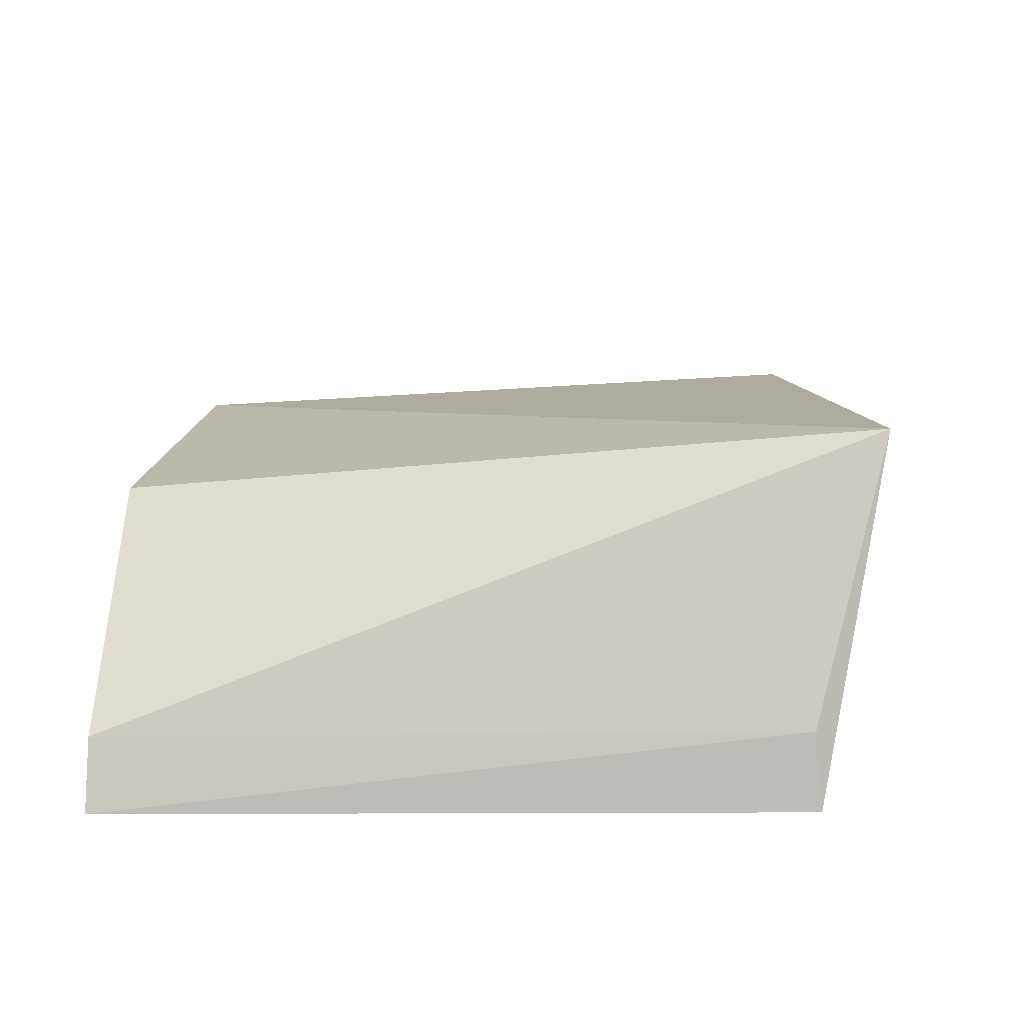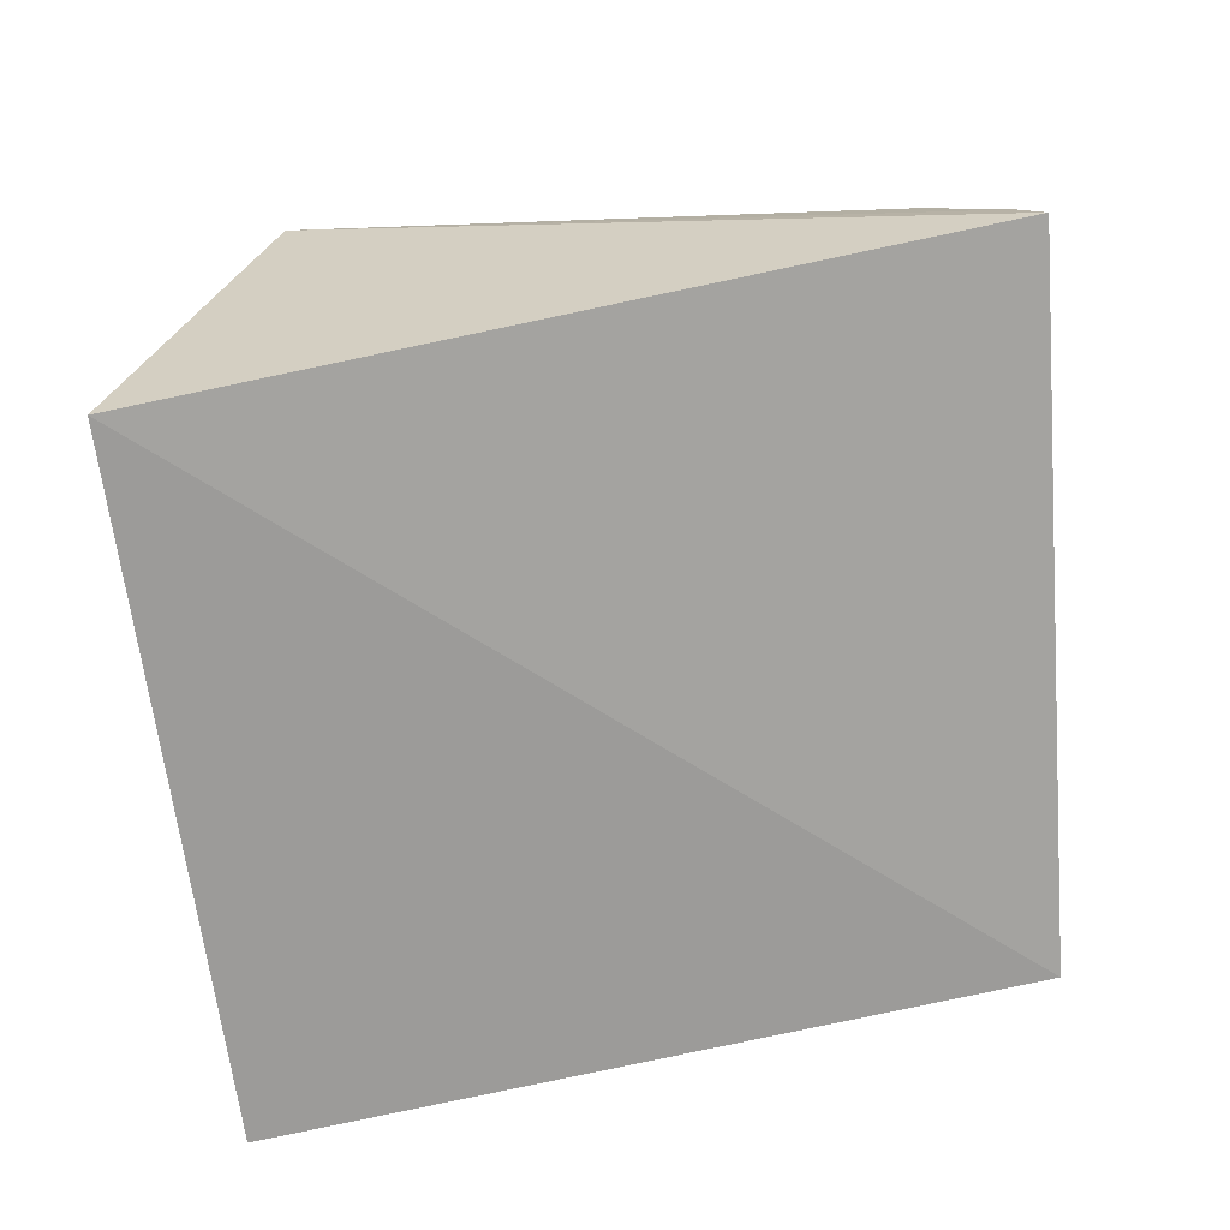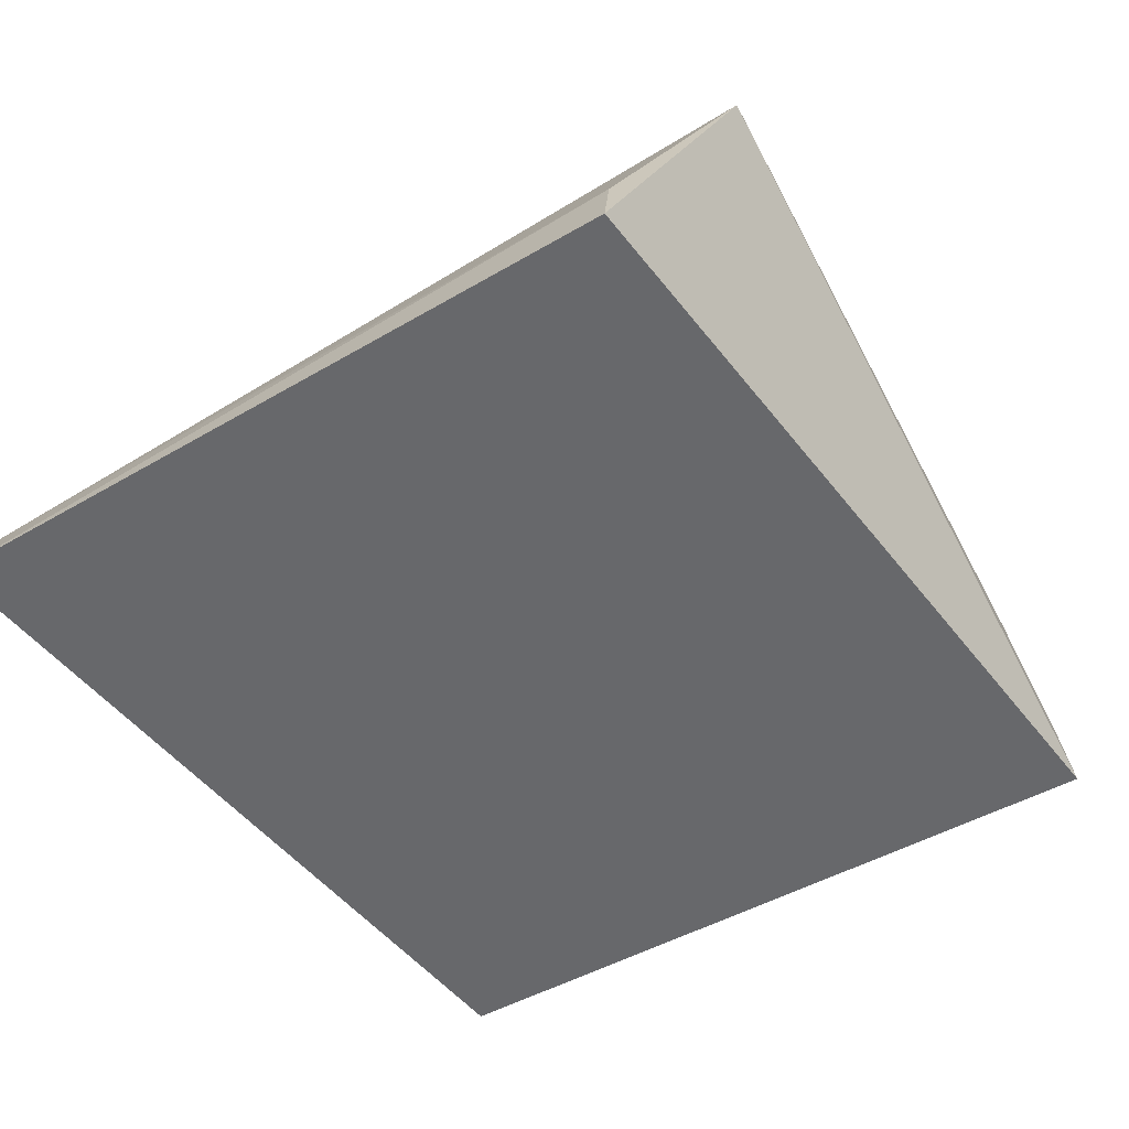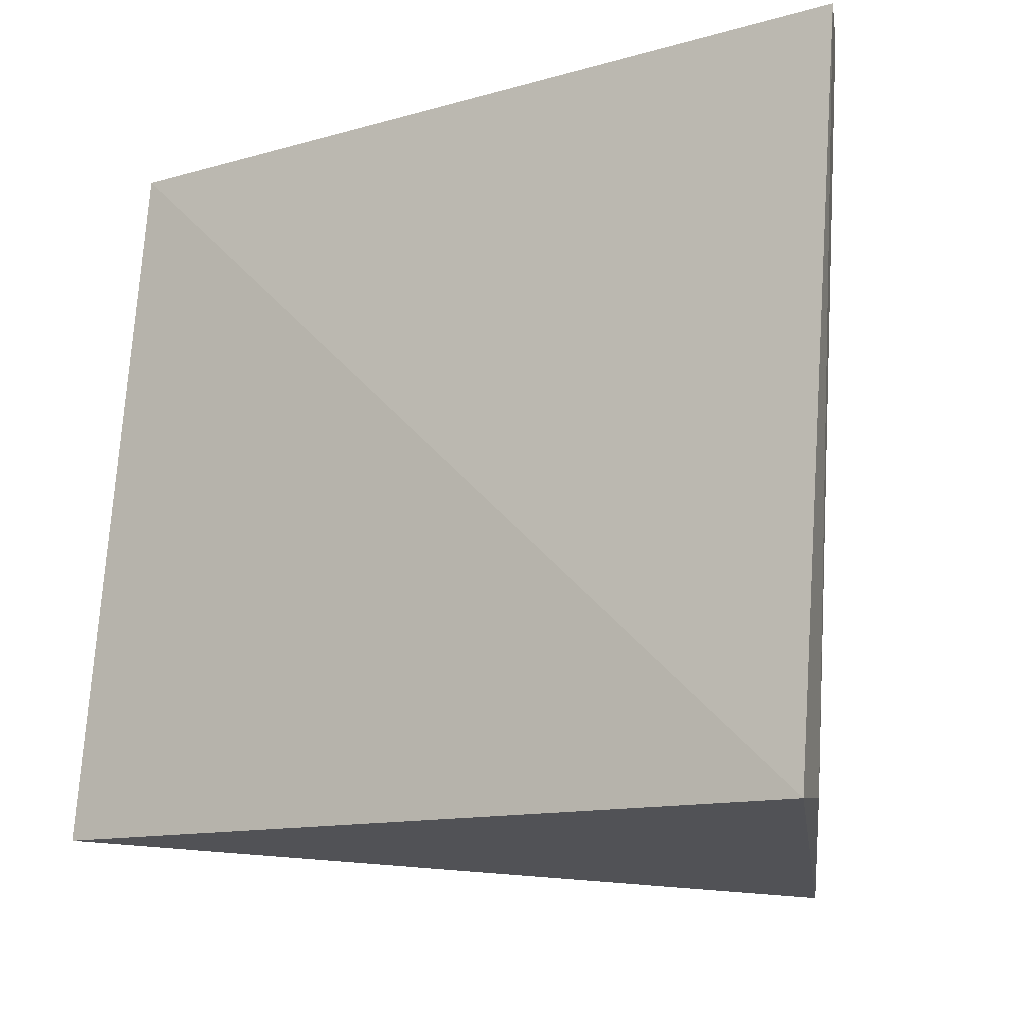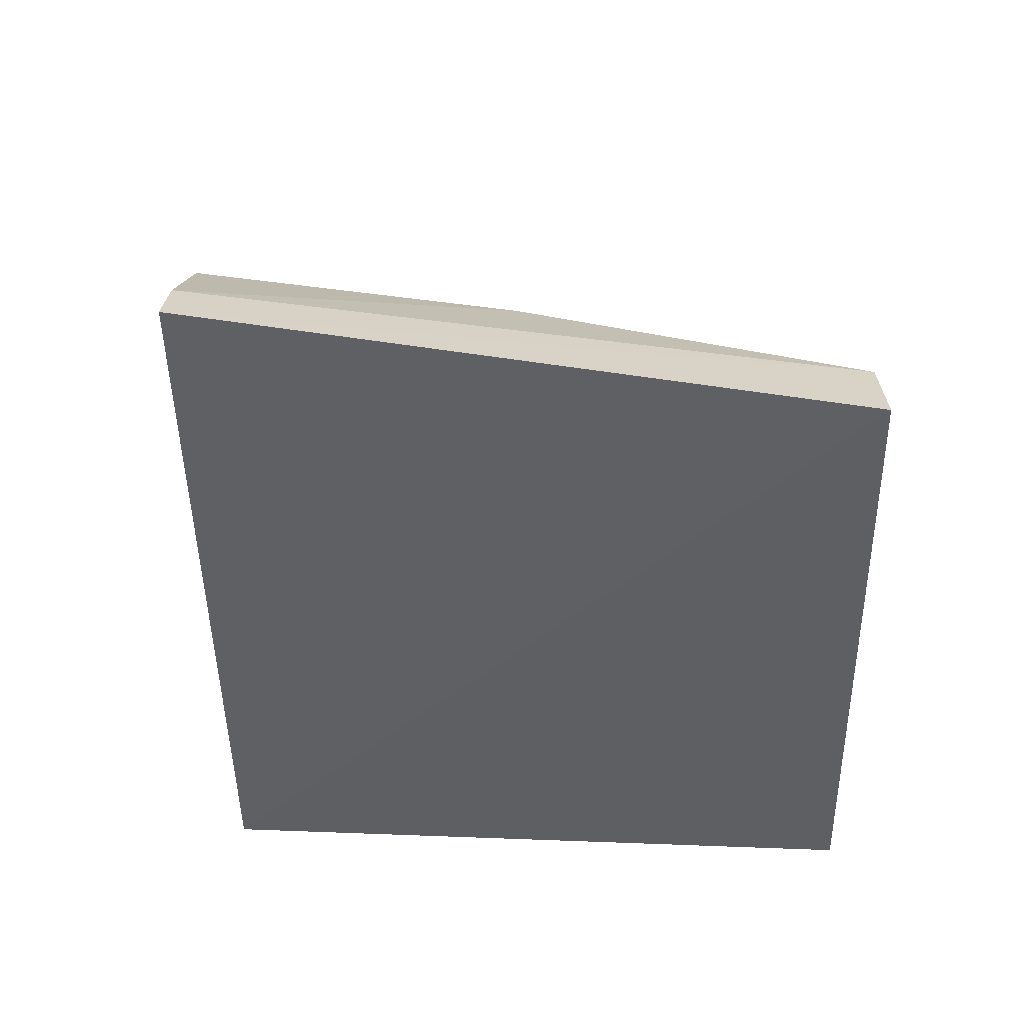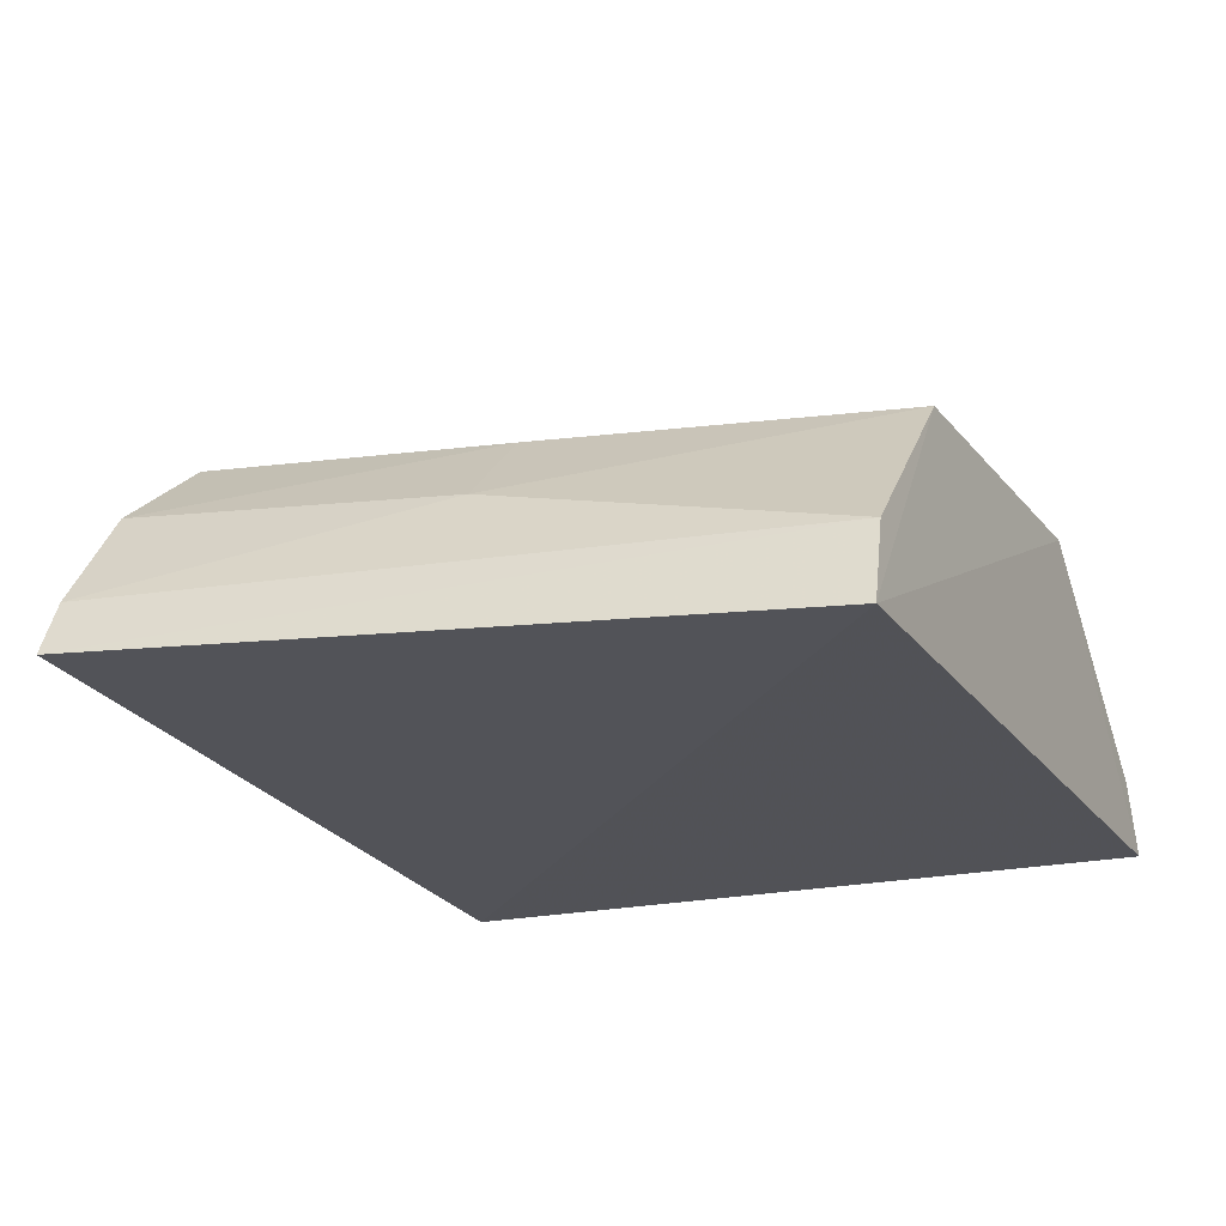
<metadata>
{"format":"obj","ext":"obj","renderer":"f3d","projection":"perspective","resolution":1024,"background":"white","views":[{"elev":19.9,"azim":-86.3,"up":"+Z"},{"elev":-70.1,"azim":12.1,"up":"+Z"},{"elev":-51.3,"azim":-53.5,"up":"+Z"},{"elev":-13.1,"azim":-148.9,"up":"+Y"},{"elev":-42.9,"azim":90.4,"up":"+Z"},{"elev":-22.8,"azim":113.7,"up":"+Z"}]}
</metadata>
<code>
v 0.03342 0.05405 0.03541
v 0.04717 0.02179 0.02483
v 0.04247 0.05408 0.0233
v 0.006127 0.05521 0.02424
v 0.01529 0.01886 0.0405
v 0.008511 0.02167 0.02422
v 0.01677 0.05491 0.03628
v 0.04147 0.03734 0.03119
v 0.009428 0.02205 0.02784
v 0.007425 0.05516 0.02752
v 0.04107 0.05395 0.02725
v 0.03853 0.02286 0.03632
v 0.0462 0.02196 0.02737
v 0.03728 0.03744 0.03536
v 0.04295 0.02216 0.03234
f 6 3 2
f 6 4 3
f 6 2 5
f 7 1 3
f 7 3 4
f 7 5 1
f 9 6 5
f 9 4 6
f 10 7 4
f 10 5 7
f 10 9 5
f 10 4 9
f 11 2 3
f 11 3 1
f 11 1 8
f 12 1 5
f 13 11 8
f 13 2 11
f 13 5 2
f 14 8 1
f 14 1 12
f 15 13 8
f 15 12 5
f 15 5 13
f 15 14 12
f 15 8 14

</code>
